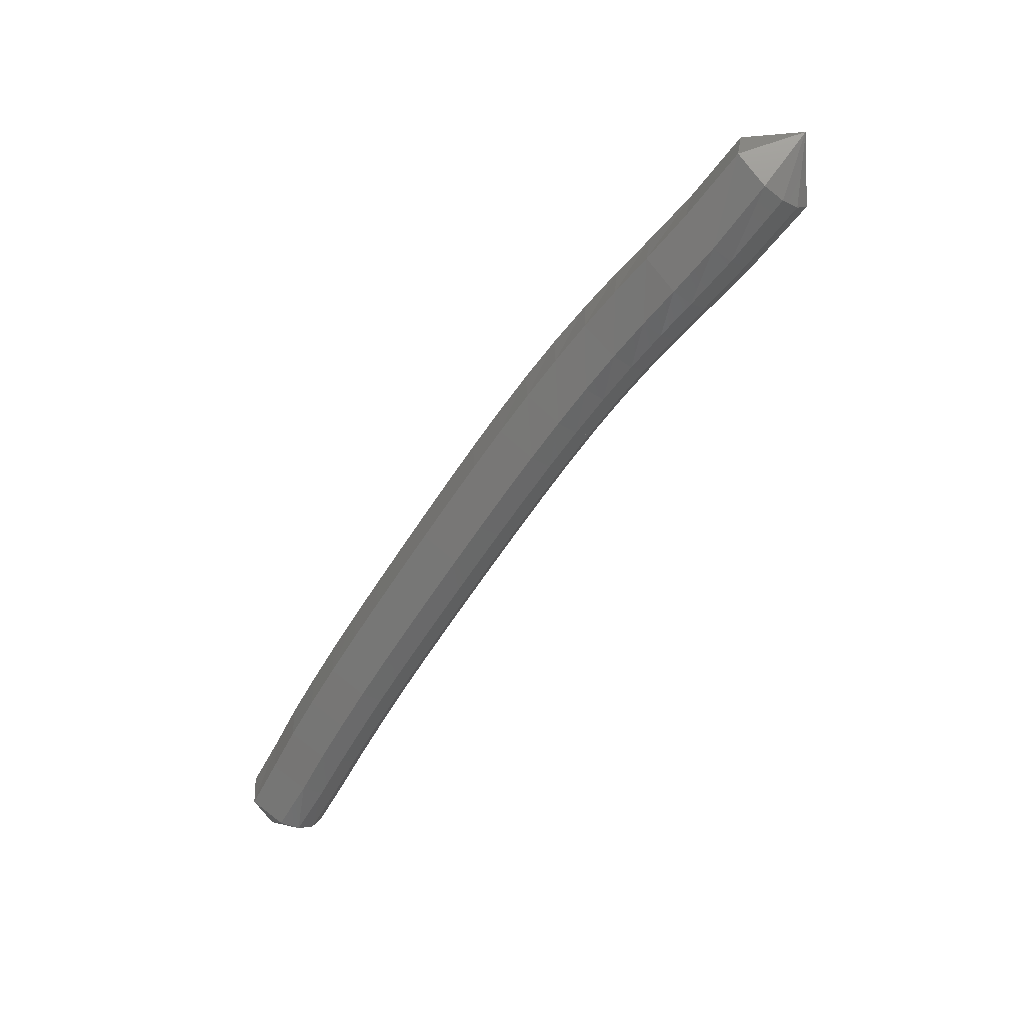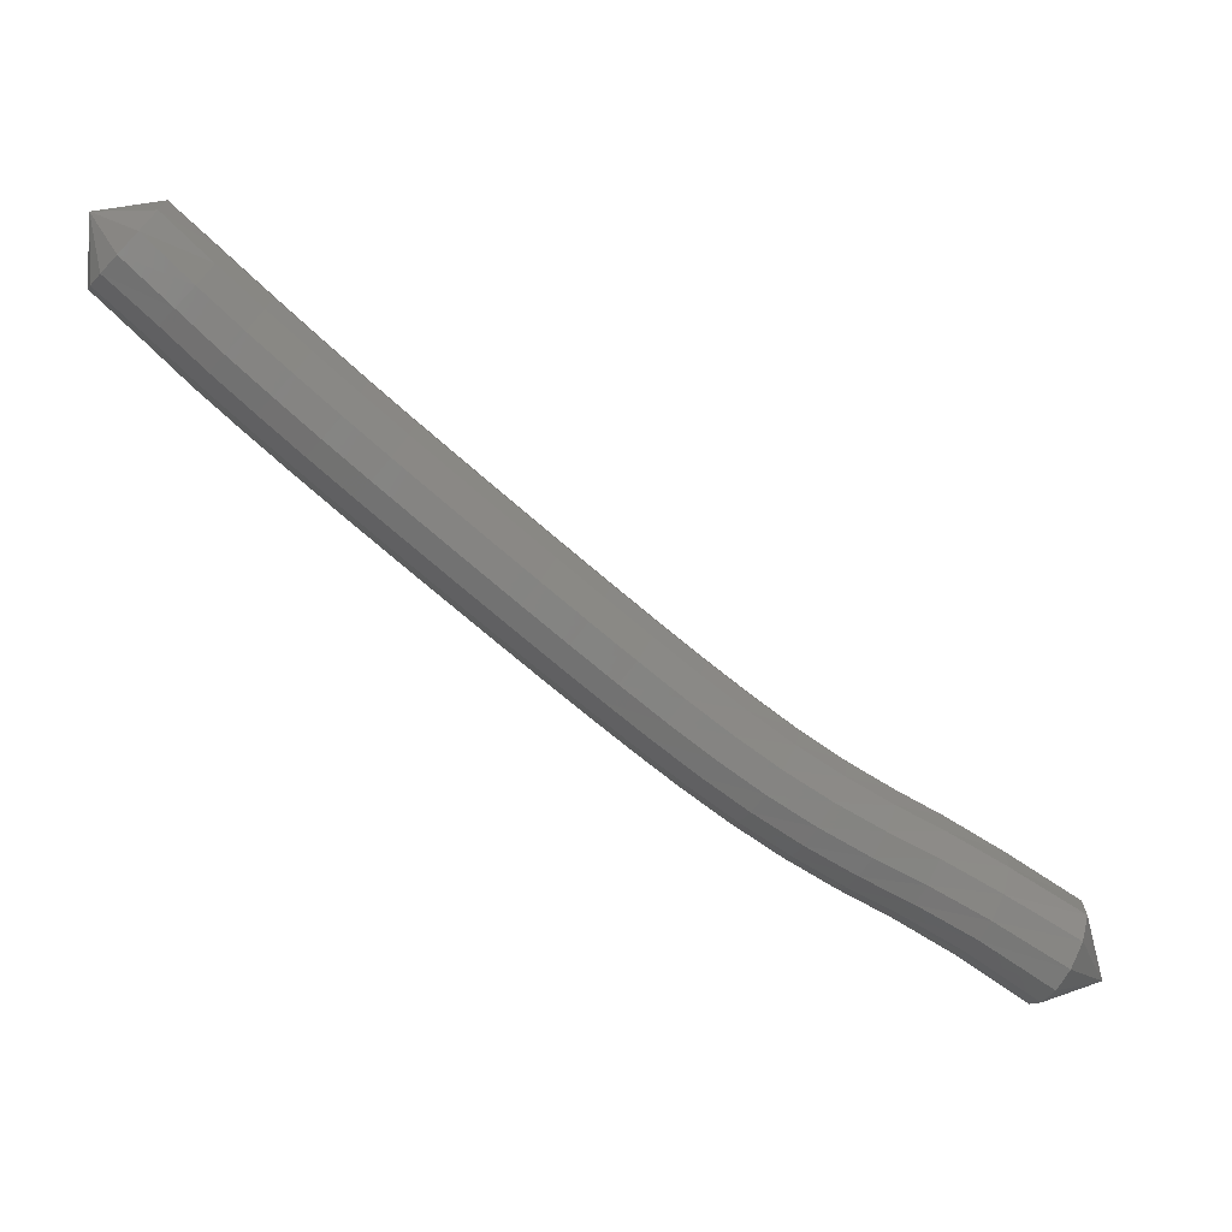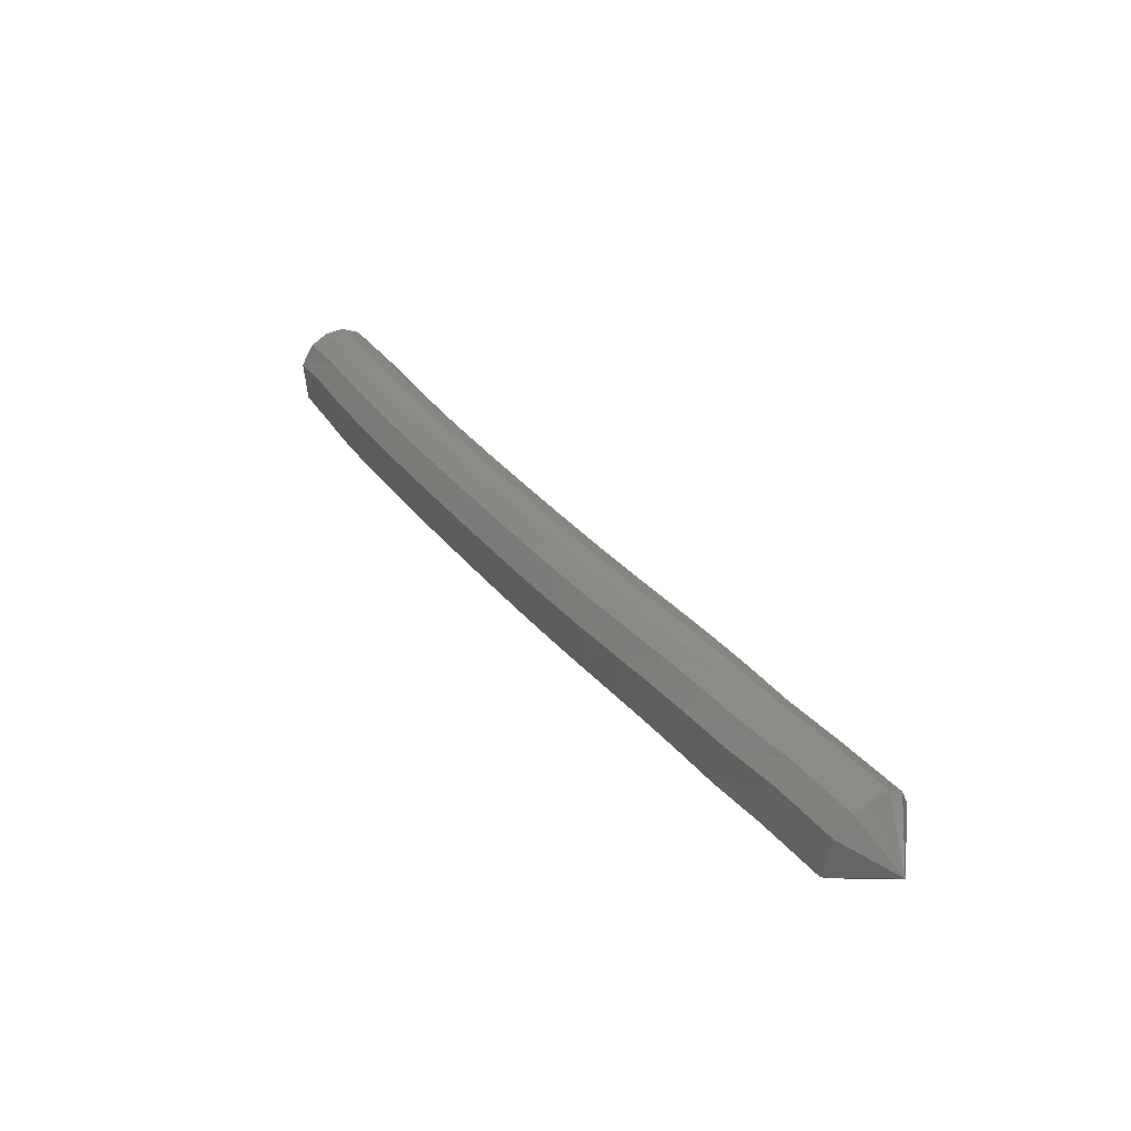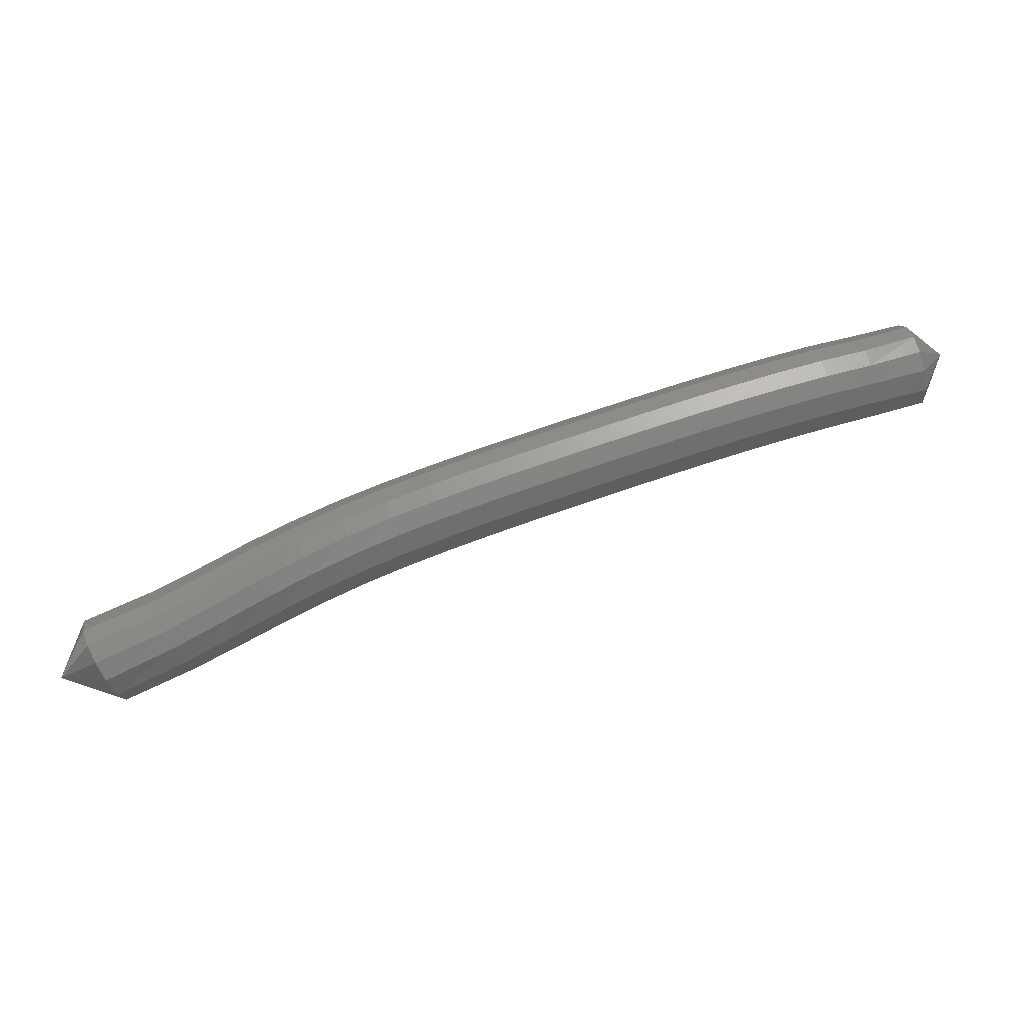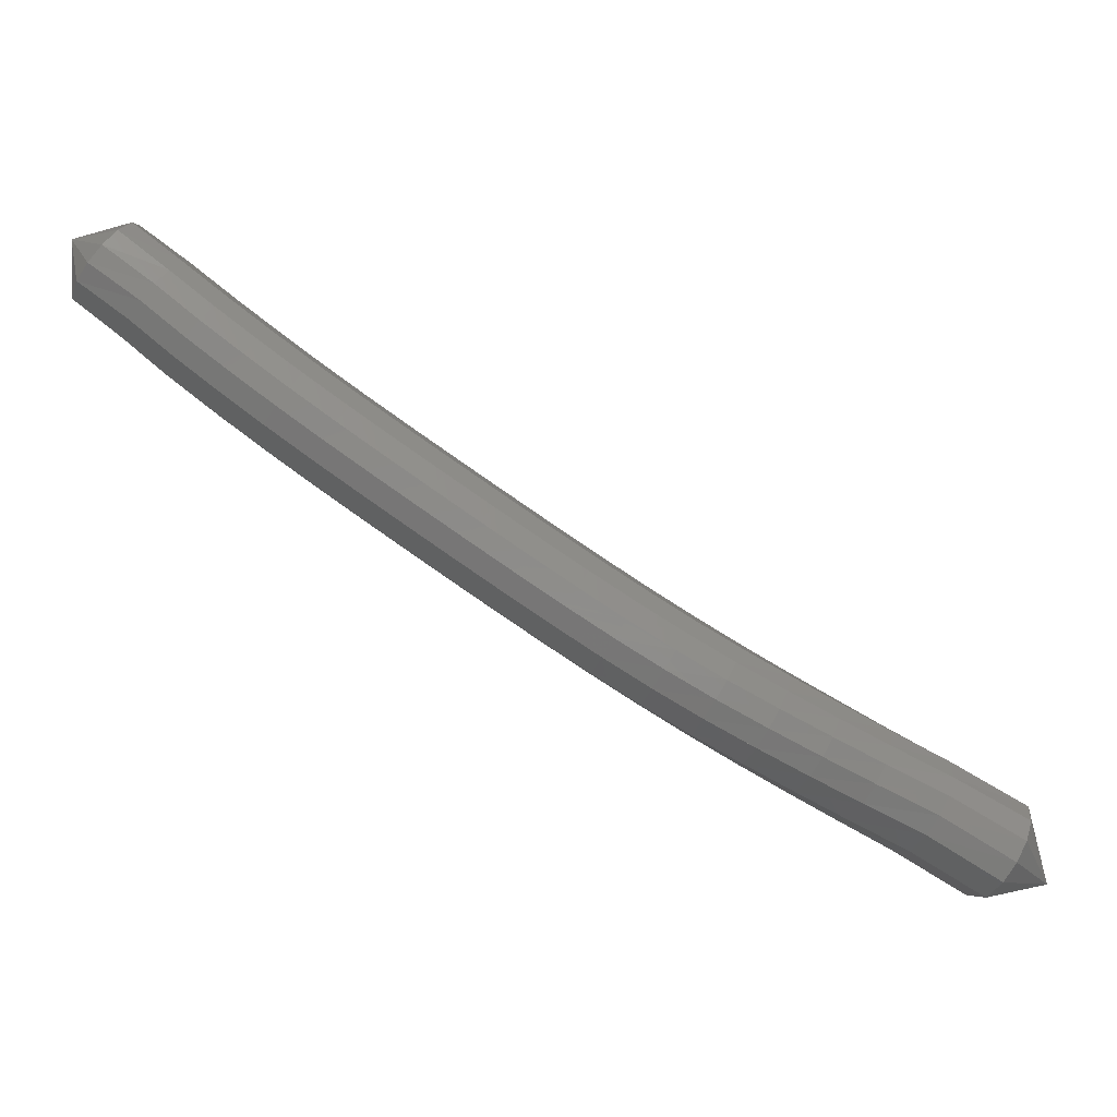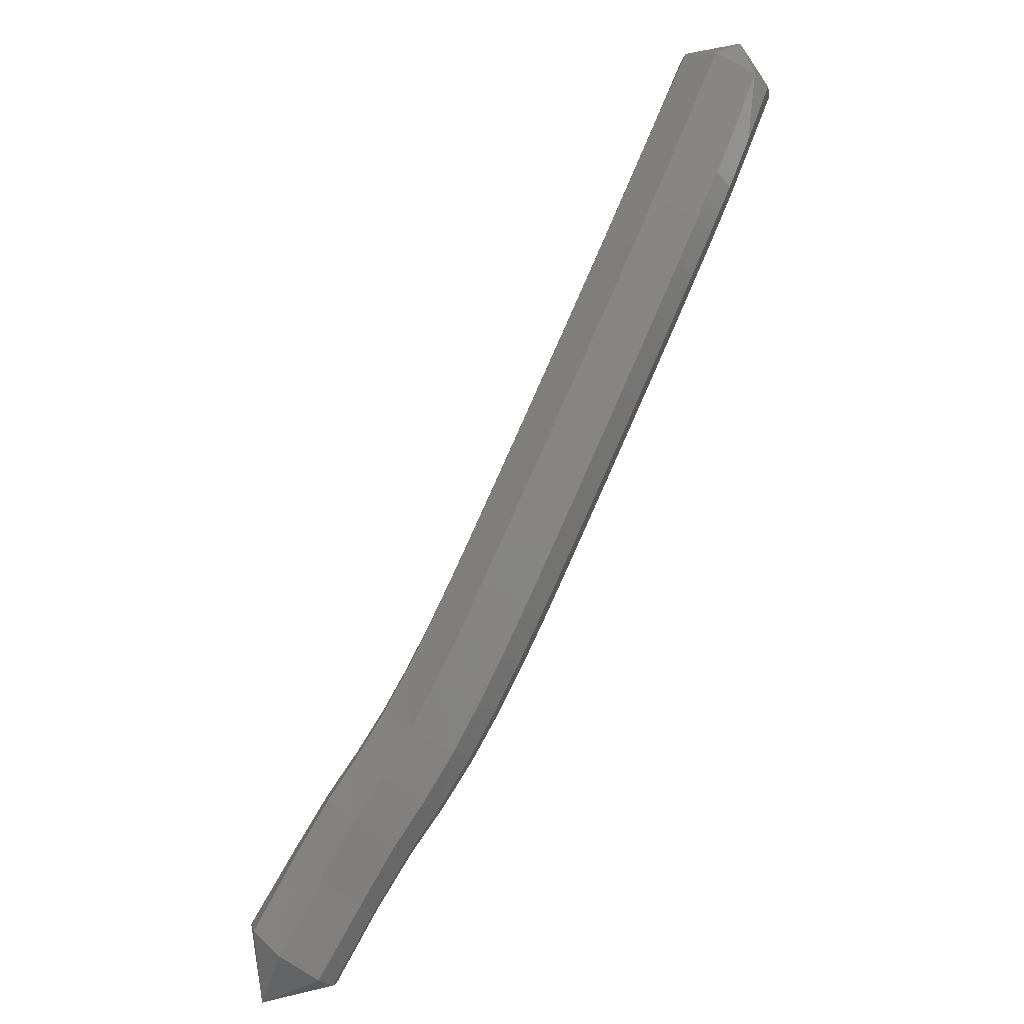
<metadata>
{"format":"stl","ext":"stl","renderer":"f3d","projection":"perspective","resolution":1024,"background":"white","views":[{"elev":-63.2,"azim":22.7,"up":"+Z"},{"elev":44.5,"azim":22.9,"up":"+Y"},{"elev":32.9,"azim":23.9,"up":"+Z"},{"elev":69.5,"azim":126.0,"up":"+Z"},{"elev":-6.6,"azim":-1.3,"up":"+Y"},{"elev":-58.7,"azim":-119.5,"up":"+Y"}]}
</metadata>
<code>
# stl→obj: 211 verts, 440 faces
v 26.73 61.58 302.8
v 26.83 60.78 302.4
v 27.17 61.22 302.1
v 27.49 60.24 302.4
v 27.86 60.7 302.1
v 28.08 59.75 302.4
v 28.45 60.22 302.1
v 28.66 59.29 302.4
v 29.03 59.78 302.1
v 29.27 58.84 302.4
v 29.63 59.33 302.1
v 29.88 58.4 302.4
v 30.23 58.89 302.1
v 30.5 57.96 302.4
v 30.85 58.46 302.1
v 31.13 57.53 302.4
v 31.47 58.02 302.1
v 31.76 57.09 302.4
v 32.1 57.59 302.1
v 32.38 56.67 302.4
v 32.72 57.17 302.1
v 33.01 56.25 302.4
v 33.35 56.75 302.1
v 33.64 55.83 302.4
v 33.97 56.34 302.1
v 34.27 55.43 302.4
v 34.59 55.94 302.1
v 34.91 55.04 302.3
v 35.2 55.56 302.1
v 35.55 54.67 302.3
v 35.81 55.2 302
v 36.19 54.31 302.2
v 36.43 54.84 301.9
v 36.83 53.96 302.1
v 37.05 54.5 301.8
v 37.63 53.53 302.1
v 37.83 54.06 301.7
v 38.65 52.92 302
v 38.85 53.42 301.7
v 39.68 53.07 302.2
v 27.38 61.48 302.2
v 28.07 60.97 302.2
v 28.67 60.49 302.2
v 29.24 60.05 302.2
v 29.83 59.61 302.2
v 30.44 59.17 302.2
v 31.05 58.74 302.2
v 31.67 58.31 302.2
v 32.29 57.88 302.2
v 32.92 57.46 302.2
v 33.54 57.04 302.2
v 34.16 56.63 302.2
v 34.77 56.24 302.2
v 35.38 55.86 302.1
v 35.99 55.5 302.1
v 36.6 55.15 302
v 37.22 54.8 301.9
v 38 54.37 301.8
v 39.02 53.73 301.7
v 27.53 61.68 302.4
v 28.23 61.16 302.4
v 28.82 60.69 302.4
v 29.39 60.25 302.4
v 29.98 59.81 302.4
v 30.58 59.38 302.4
v 31.19 58.95 302.4
v 31.81 58.52 302.4
v 32.44 58.09 302.4
v 33.06 57.66 302.4
v 33.68 57.25 302.4
v 34.3 56.84 302.4
v 34.91 56.45 302.4
v 35.52 56.08 302.4
v 36.13 55.72 302.3
v 36.75 55.37 302.2
v 37.38 55.03 302.1
v 38.17 54.6 302
v 39.19 53.98 301.8
v 27.62 61.79 302.7
v 28.32 61.27 302.8
v 28.91 60.8 302.8
v 29.48 60.36 302.8
v 30.06 59.93 302.8
v 30.66 59.49 302.8
v 31.28 59.06 302.8
v 31.89 58.63 302.8
v 32.52 58.2 302.8
v 33.14 57.78 302.8
v 33.76 57.36 302.8
v 34.37 56.96 302.8
v 34.99 56.57 302.7
v 35.61 56.2 302.7
v 36.23 55.84 302.7
v 36.87 55.49 302.6
v 37.51 55.15 302.4
v 38.31 54.73 302.3
v 39.33 54.13 302.2
v 27.58 61.74 303.1
v 28.26 61.2 303.1
v 28.85 60.73 303.1
v 29.42 60.29 303.1
v 30.01 59.85 303.1
v 30.61 59.42 303.1
v 31.22 58.99 303.1
v 31.84 58.56 303.1
v 32.47 58.13 303.1
v 33.09 57.71 303.1
v 33.71 57.29 303.1
v 34.33 56.89 303.1
v 34.95 56.5 303.1
v 35.58 56.12 303.1
v 36.22 55.76 303
v 36.88 55.41 302.9
v 37.55 55.07 302.8
v 38.36 54.66 302.7
v 39.39 54.09 302.6
v 27.44 61.56 303.4
v 28.12 61.02 303.4
v 28.71 60.55 303.4
v 29.28 60.11 303.4
v 29.87 59.67 303.4
v 30.48 59.23 303.4
v 31.09 58.8 303.4
v 31.71 58.37 303.4
v 32.34 57.94 303.4
v 32.96 57.51 303.4
v 33.58 57.1 303.4
v 34.2 56.69 303.4
v 34.83 56.3 303.4
v 35.47 55.92 303.4
v 36.14 55.56 303.3
v 36.82 55.21 303.2
v 37.5 54.87 303.1
v 38.32 54.46 303
v 39.35 53.9 302.9
v 27.26 61.33 303.5
v 27.95 60.81 303.5
v 28.54 60.33 303.5
v 29.12 59.89 303.5
v 29.71 59.45 303.5
v 30.32 59.01 303.5
v 30.93 58.58 303.5
v 31.56 58.14 303.5
v 32.18 57.71 303.5
v 32.8 57.29 303.5
v 33.43 56.87 303.5
v 34.06 56.46 303.5
v 34.69 56.07 303.5
v 35.34 55.69 303.5
v 36.02 55.32 303.5
v 36.71 54.97 303.4
v 37.4 54.62 303.2
v 38.23 54.22 303.1
v 39.24 53.64 303.1
v 27.08 61.1 303.5
v 27.77 60.59 303.5
v 28.36 60.11 303.5
v 28.94 59.66 303.5
v 29.54 59.21 303.5
v 30.15 58.77 303.5
v 30.77 58.34 303.5
v 31.39 57.91 303.5
v 32.02 57.47 303.5
v 32.64 57.05 303.5
v 33.27 56.63 303.5
v 33.9 56.22 303.5
v 34.54 55.82 303.5
v 35.19 55.44 303.5
v 35.88 55.07 303.5
v 36.57 54.71 303.4
v 37.27 54.37 303.3
v 38.1 53.97 303.2
v 39.1 53.37 303.1
v 26.91 60.89 303.3
v 27.6 60.37 303.4
v 28.19 59.89 303.4
v 28.77 59.44 303.4
v 29.37 58.99 303.4
v 29.99 58.55 303.4
v 30.61 58.11 303.4
v 31.23 57.68 303.4
v 31.86 57.24 303.4
v 32.49 56.82 303.4
v 33.11 56.4 303.4
v 33.75 55.98 303.4
v 34.39 55.58 303.4
v 35.05 55.2 303.4
v 35.73 54.83 303.3
v 36.42 54.47 303.2
v 37.12 54.12 303.1
v 37.94 53.72 303.1
v 38.94 53.11 303
v 26.79 60.73 303
v 27.46 60.2 303.1
v 28.05 59.71 303.1
v 28.64 59.26 303.1
v 29.24 58.81 303.1
v 29.86 58.36 303.1
v 30.48 57.93 303.1
v 31.1 57.49 303.1
v 31.73 57.06 303.1
v 32.36 56.63 303.1
v 32.99 56.21 303.1
v 33.62 55.8 303.1
v 34.26 55.39 303.1
v 34.92 55 303
v 35.59 54.63 303
v 36.27 54.27 302.9
v 36.95 53.92 302.8
v 37.77 53.51 302.8
v 38.78 52.91 302.7
f 1 1 2
f 2 1 3
f 2 3 4
f 4 3 5
f 4 5 6
f 6 5 7
f 6 7 8
f 8 7 9
f 8 9 10
f 10 9 11
f 10 11 12
f 12 11 13
f 12 13 14
f 14 13 15
f 14 15 16
f 16 15 17
f 16 17 18
f 18 17 19
f 18 19 20
f 20 19 21
f 20 21 22
f 22 21 23
f 22 23 24
f 24 23 25
f 24 25 26
f 26 25 27
f 26 27 28
f 28 27 29
f 28 29 30
f 30 29 31
f 30 31 32
f 32 31 33
f 32 33 34
f 34 33 35
f 34 35 36
f 36 35 37
f 36 37 38
f 38 37 39
f 38 39 40
f 40 39 40
f 1 1 3
f 3 1 41
f 3 41 5
f 5 41 42
f 5 42 7
f 7 42 43
f 7 43 9
f 9 43 44
f 9 44 11
f 11 44 45
f 11 45 13
f 13 45 46
f 13 46 15
f 15 46 47
f 15 47 17
f 17 47 48
f 17 48 19
f 19 48 49
f 19 49 21
f 21 49 50
f 21 50 23
f 23 50 51
f 23 51 25
f 25 51 52
f 25 52 27
f 27 52 53
f 27 53 29
f 29 53 54
f 29 54 31
f 31 54 55
f 31 55 33
f 33 55 56
f 33 56 35
f 35 56 57
f 35 57 37
f 37 57 58
f 37 58 39
f 39 58 59
f 39 59 40
f 40 59 40
f 1 1 41
f 41 1 60
f 41 60 42
f 42 60 61
f 42 61 43
f 43 61 62
f 43 62 44
f 44 62 63
f 44 63 45
f 45 63 64
f 45 64 46
f 46 64 65
f 46 65 47
f 47 65 66
f 47 66 48
f 48 66 67
f 48 67 49
f 49 67 68
f 49 68 50
f 50 68 69
f 50 69 51
f 51 69 70
f 51 70 52
f 52 70 71
f 52 71 53
f 53 71 72
f 53 72 54
f 54 72 73
f 54 73 55
f 55 73 74
f 55 74 56
f 56 74 75
f 56 75 57
f 57 75 76
f 57 76 58
f 58 76 77
f 58 77 59
f 59 77 78
f 59 78 40
f 40 78 40
f 1 1 60
f 60 1 79
f 60 79 61
f 61 79 80
f 61 80 62
f 62 80 81
f 62 81 63
f 63 81 82
f 63 82 64
f 64 82 83
f 64 83 65
f 65 83 84
f 65 84 66
f 66 84 85
f 66 85 67
f 67 85 86
f 67 86 68
f 68 86 87
f 68 87 69
f 69 87 88
f 69 88 70
f 70 88 89
f 70 89 71
f 71 89 90
f 71 90 72
f 72 90 91
f 72 91 73
f 73 91 92
f 73 92 74
f 74 92 93
f 74 93 75
f 75 93 94
f 75 94 76
f 76 94 95
f 76 95 77
f 77 95 96
f 77 96 78
f 78 96 97
f 78 97 40
f 40 97 40
f 1 1 79
f 79 1 98
f 79 98 80
f 80 98 99
f 80 99 81
f 81 99 100
f 81 100 82
f 82 100 101
f 82 101 83
f 83 101 102
f 83 102 84
f 84 102 103
f 84 103 85
f 85 103 104
f 85 104 86
f 86 104 105
f 86 105 87
f 87 105 106
f 87 106 88
f 88 106 107
f 88 107 89
f 89 107 108
f 89 108 90
f 90 108 109
f 90 109 91
f 91 109 110
f 91 110 92
f 92 110 111
f 92 111 93
f 93 111 112
f 93 112 94
f 94 112 113
f 94 113 95
f 95 113 114
f 95 114 96
f 96 114 115
f 96 115 97
f 97 115 116
f 97 116 40
f 40 116 40
f 1 1 98
f 98 1 117
f 98 117 99
f 99 117 118
f 99 118 100
f 100 118 119
f 100 119 101
f 101 119 120
f 101 120 102
f 102 120 121
f 102 121 103
f 103 121 122
f 103 122 104
f 104 122 123
f 104 123 105
f 105 123 124
f 105 124 106
f 106 124 125
f 106 125 107
f 107 125 126
f 107 126 108
f 108 126 127
f 108 127 109
f 109 127 128
f 109 128 110
f 110 128 129
f 110 129 111
f 111 129 130
f 111 130 112
f 112 130 131
f 112 131 113
f 113 131 132
f 113 132 114
f 114 132 133
f 114 133 115
f 115 133 134
f 115 134 116
f 116 134 135
f 116 135 40
f 40 135 40
f 1 1 117
f 117 1 136
f 117 136 118
f 118 136 137
f 118 137 119
f 119 137 138
f 119 138 120
f 120 138 139
f 120 139 121
f 121 139 140
f 121 140 122
f 122 140 141
f 122 141 123
f 123 141 142
f 123 142 124
f 124 142 143
f 124 143 125
f 125 143 144
f 125 144 126
f 126 144 145
f 126 145 127
f 127 145 146
f 127 146 128
f 128 146 147
f 128 147 129
f 129 147 148
f 129 148 130
f 130 148 149
f 130 149 131
f 131 149 150
f 131 150 132
f 132 150 151
f 132 151 133
f 133 151 152
f 133 152 134
f 134 152 153
f 134 153 135
f 135 153 154
f 135 154 40
f 40 154 40
f 1 1 136
f 136 1 155
f 136 155 137
f 137 155 156
f 137 156 138
f 138 156 157
f 138 157 139
f 139 157 158
f 139 158 140
f 140 158 159
f 140 159 141
f 141 159 160
f 141 160 142
f 142 160 161
f 142 161 143
f 143 161 162
f 143 162 144
f 144 162 163
f 144 163 145
f 145 163 164
f 145 164 146
f 146 164 165
f 146 165 147
f 147 165 166
f 147 166 148
f 148 166 167
f 148 167 149
f 149 167 168
f 149 168 150
f 150 168 169
f 150 169 151
f 151 169 170
f 151 170 152
f 152 170 171
f 152 171 153
f 153 171 172
f 153 172 154
f 154 172 173
f 154 173 40
f 40 173 40
f 1 1 155
f 155 1 174
f 155 174 156
f 156 174 175
f 156 175 157
f 157 175 176
f 157 176 158
f 158 176 177
f 158 177 159
f 159 177 178
f 159 178 160
f 160 178 179
f 160 179 161
f 161 179 180
f 161 180 162
f 162 180 181
f 162 181 163
f 163 181 182
f 163 182 164
f 164 182 183
f 164 183 165
f 165 183 184
f 165 184 166
f 166 184 185
f 166 185 167
f 167 185 186
f 167 186 168
f 168 186 187
f 168 187 169
f 169 187 188
f 169 188 170
f 170 188 189
f 170 189 171
f 171 189 190
f 171 190 172
f 172 190 191
f 172 191 173
f 173 191 192
f 173 192 40
f 40 192 40
f 1 1 174
f 174 1 193
f 174 193 175
f 175 193 194
f 175 194 176
f 176 194 195
f 176 195 177
f 177 195 196
f 177 196 178
f 178 196 197
f 178 197 179
f 179 197 198
f 179 198 180
f 180 198 199
f 180 199 181
f 181 199 200
f 181 200 182
f 182 200 201
f 182 201 183
f 183 201 202
f 183 202 184
f 184 202 203
f 184 203 185
f 185 203 204
f 185 204 186
f 186 204 205
f 186 205 187
f 187 205 206
f 187 206 188
f 188 206 207
f 188 207 189
f 189 207 208
f 189 208 190
f 190 208 209
f 190 209 191
f 191 209 210
f 191 210 192
f 192 210 211
f 192 211 40
f 40 211 40
f 1 1 193
f 193 1 2
f 193 2 194
f 194 2 4
f 194 4 195
f 195 4 6
f 195 6 196
f 196 6 8
f 196 8 197
f 197 8 10
f 197 10 198
f 198 10 12
f 198 12 199
f 199 12 14
f 199 14 200
f 200 14 16
f 200 16 201
f 201 16 18
f 201 18 202
f 202 18 20
f 202 20 203
f 203 20 22
f 203 22 204
f 204 22 24
f 204 24 205
f 205 24 26
f 205 26 206
f 206 26 28
f 206 28 207
f 207 28 30
f 207 30 208
f 208 30 32
f 208 32 209
f 209 32 34
f 209 34 210
f 210 34 36
f 210 36 211
f 211 36 38
f 211 38 40
f 40 38 40

</code>
